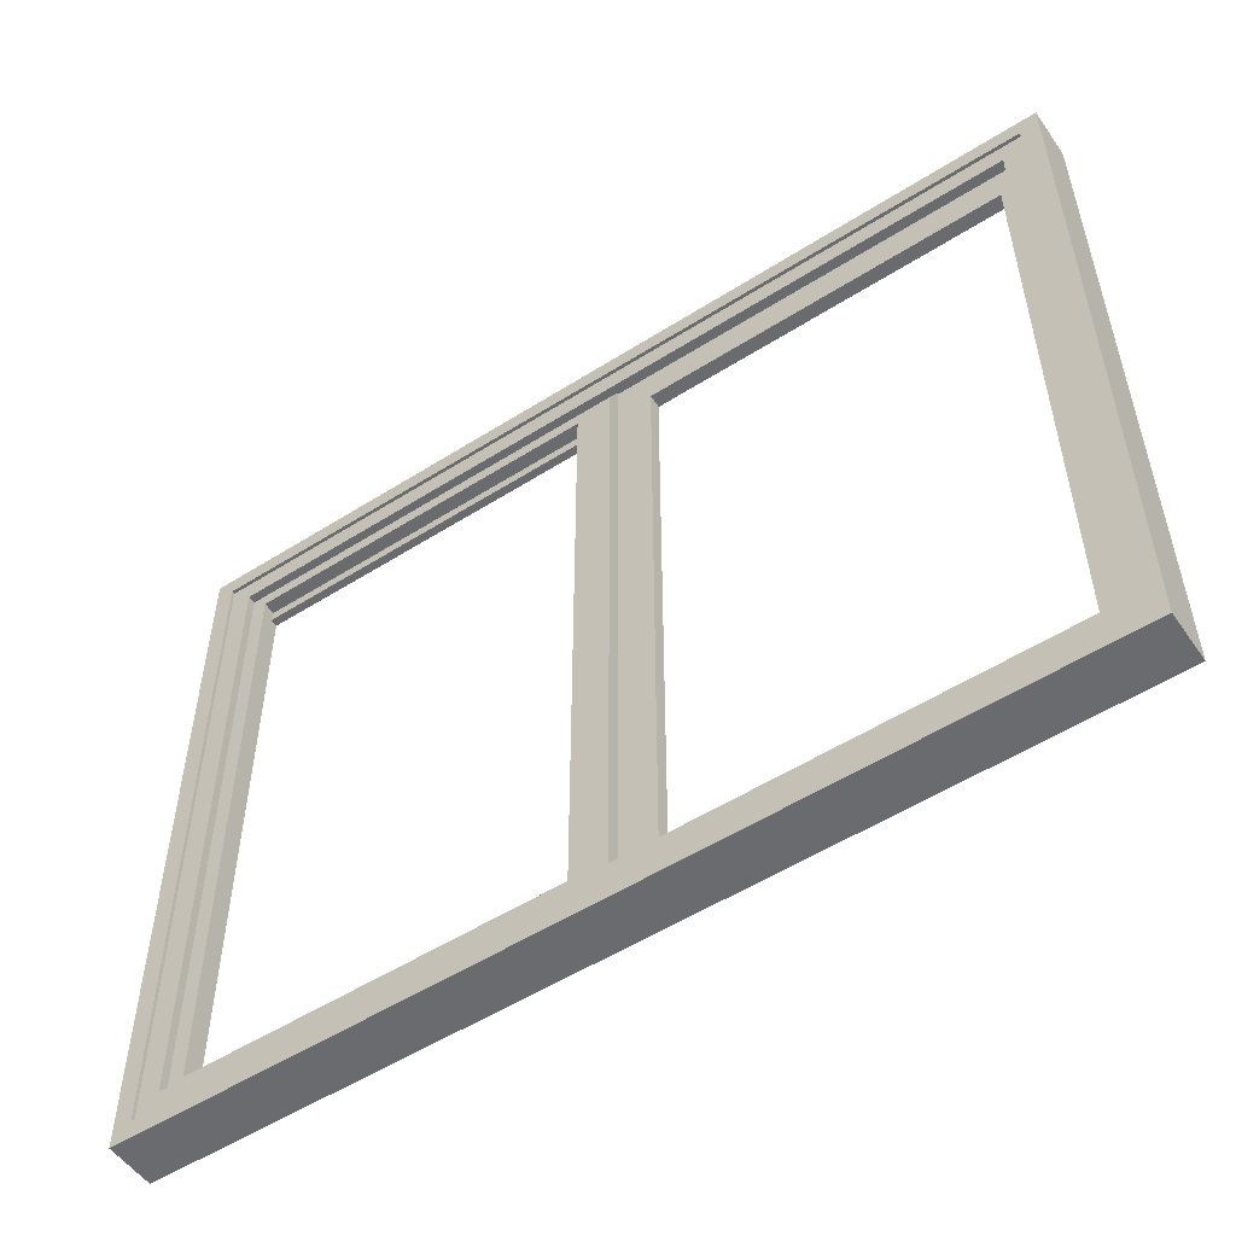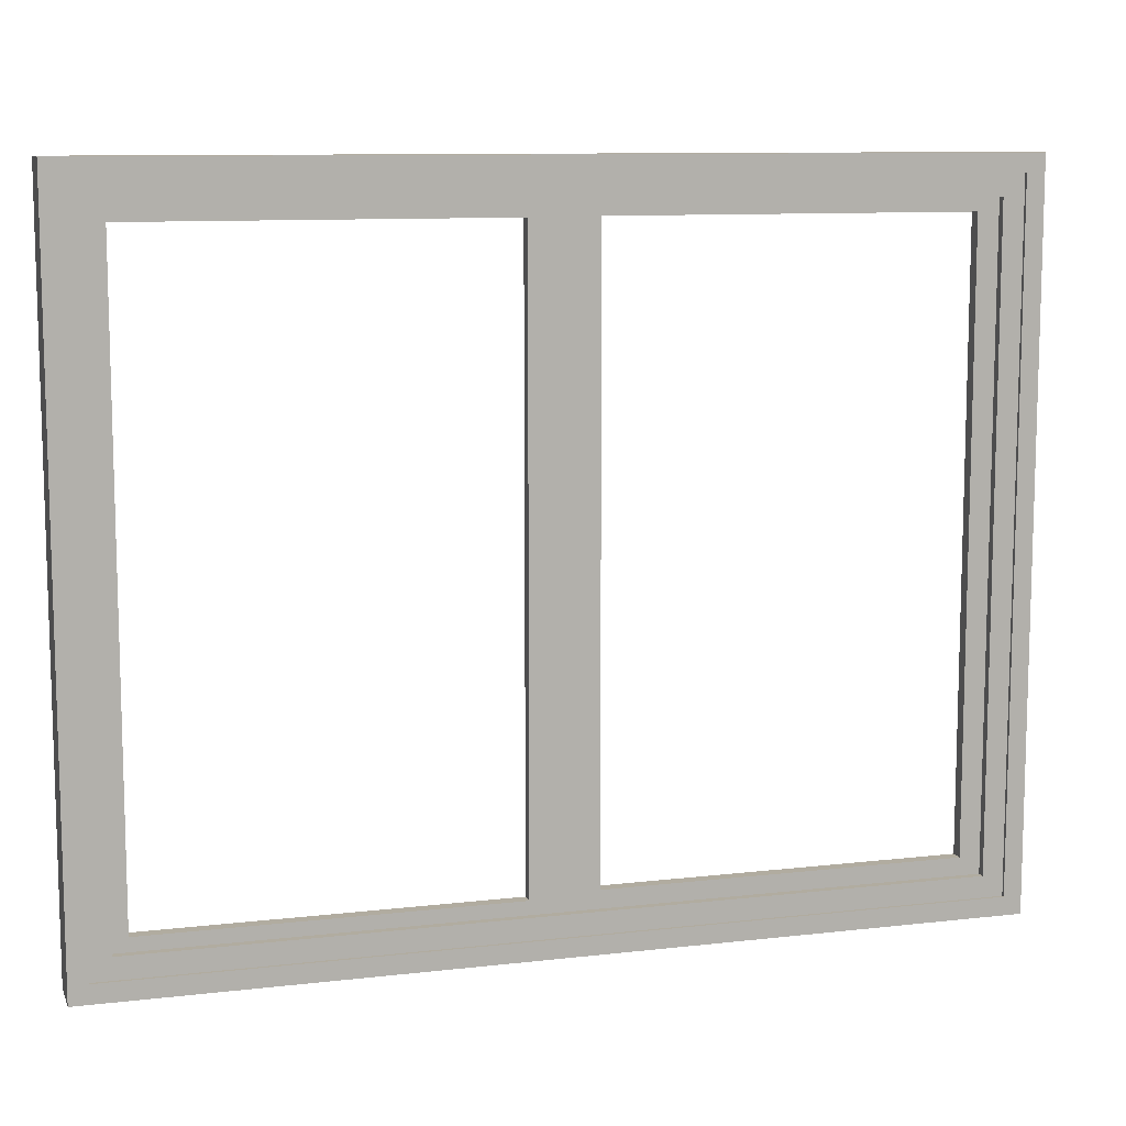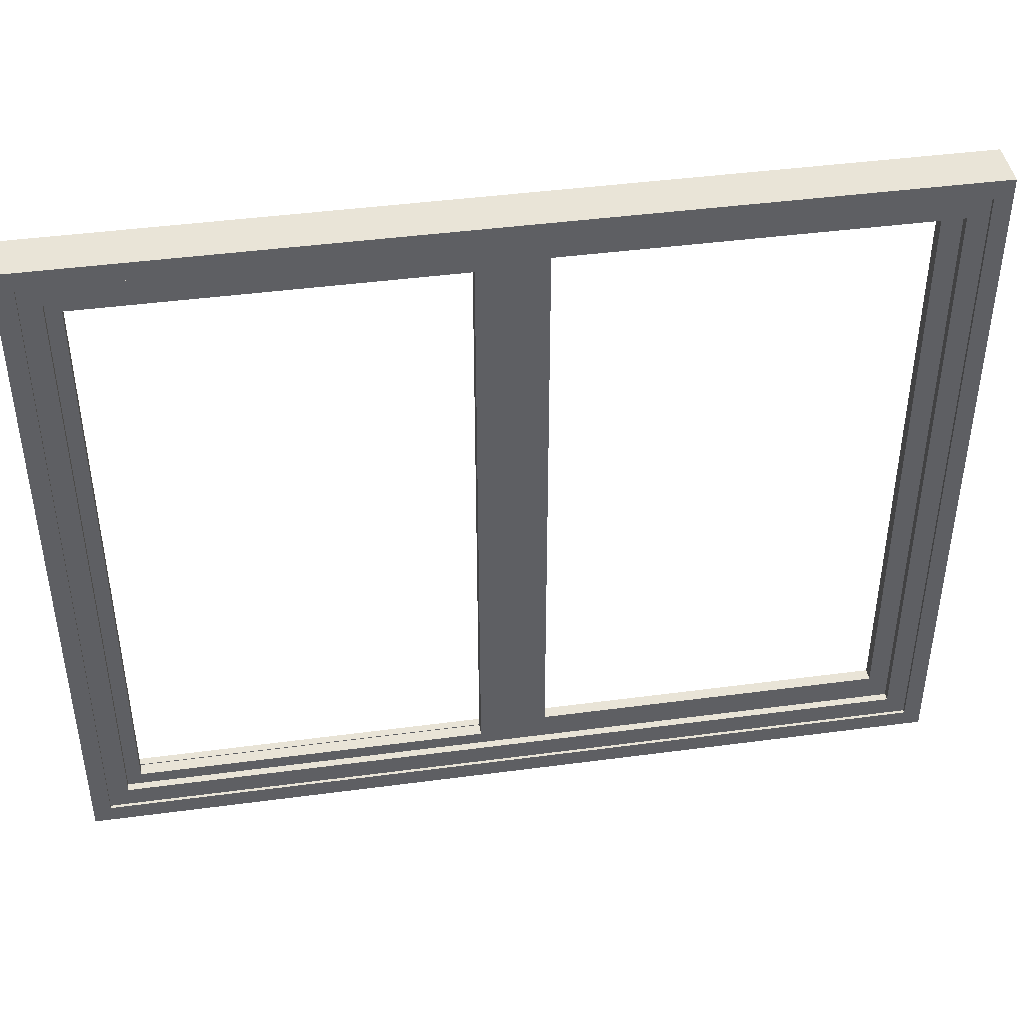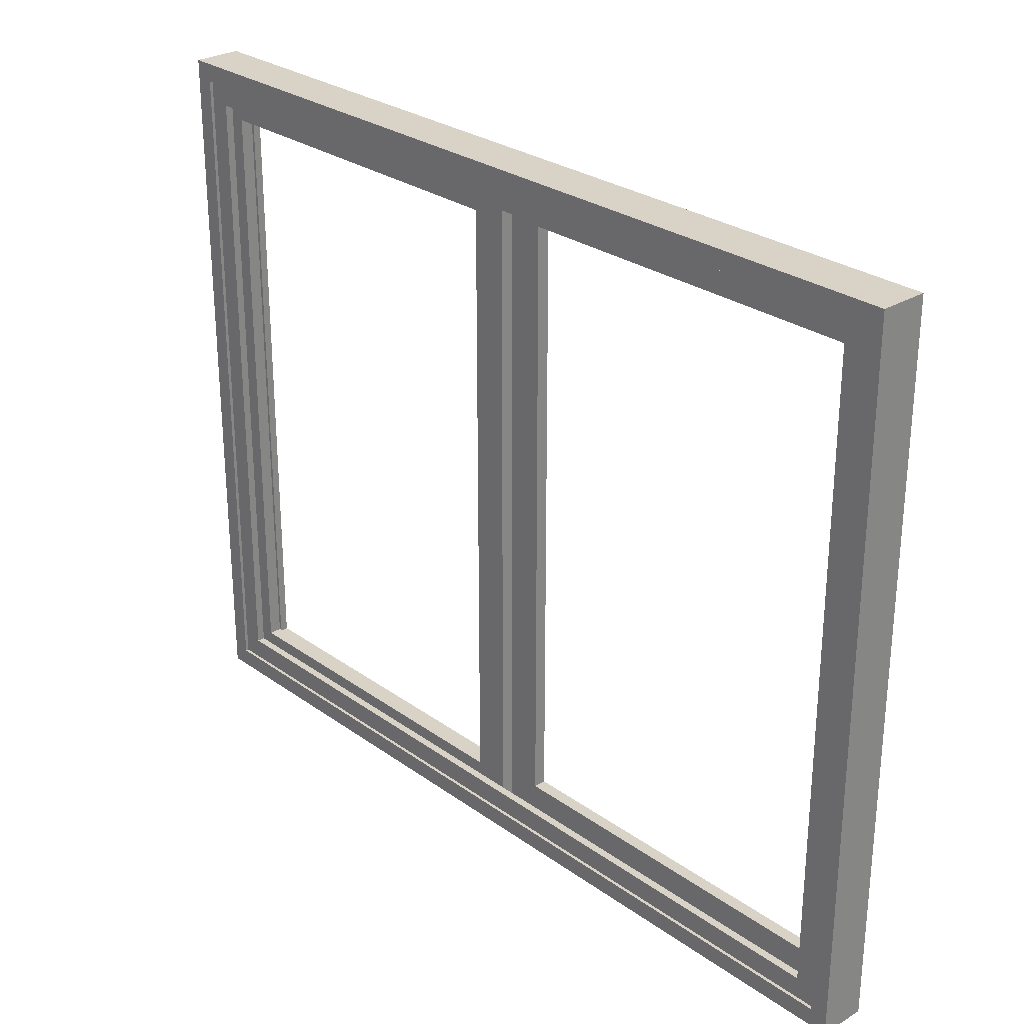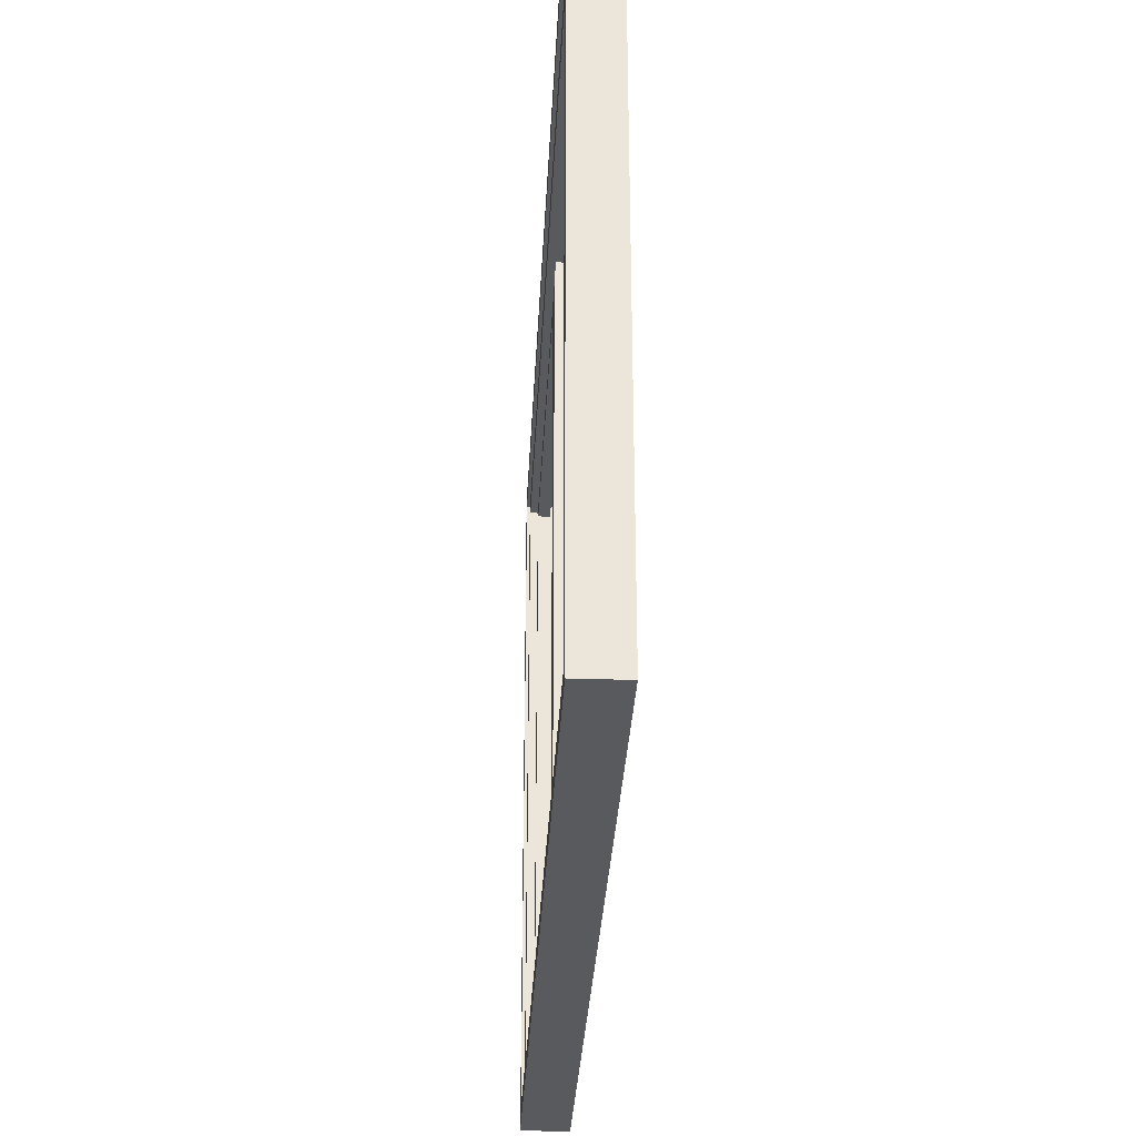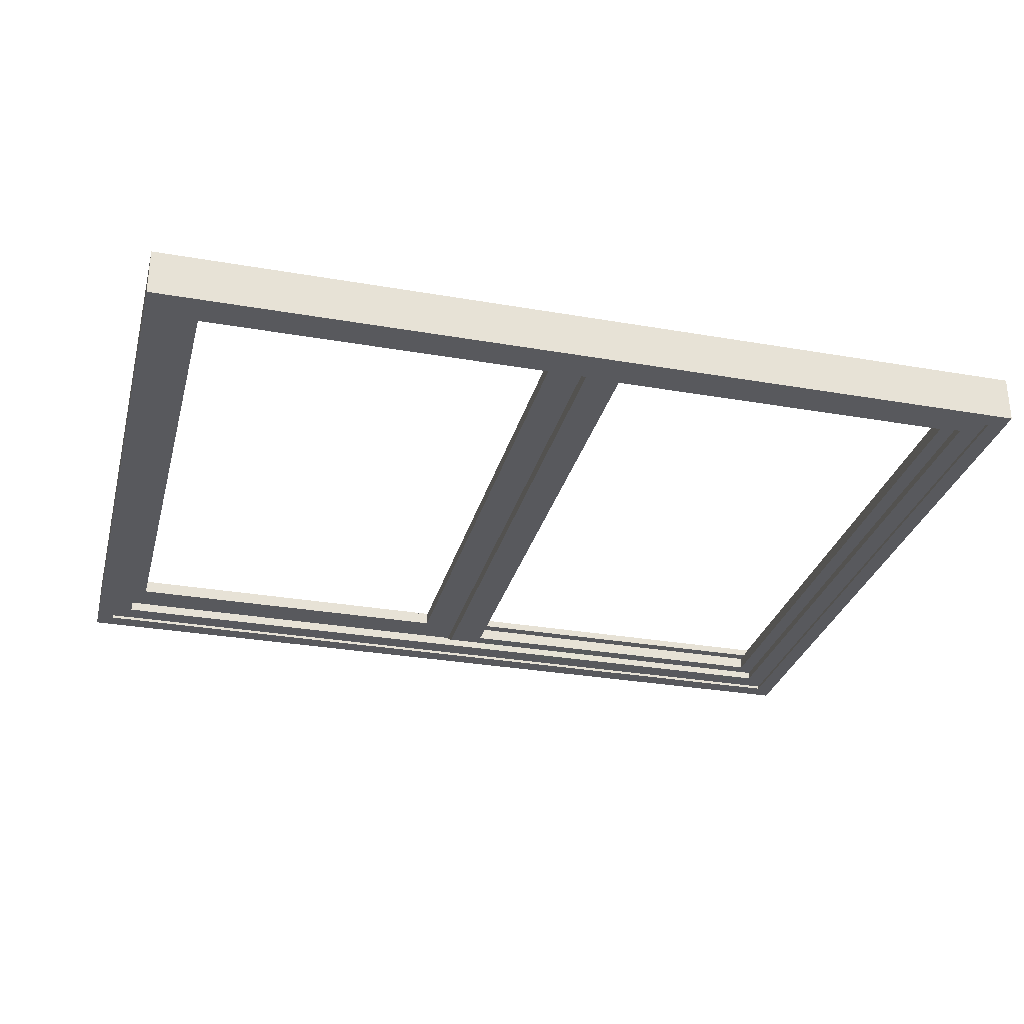
<metadata>
{"format":"obj","ext":"obj","renderer":"f3d","projection":"perspective","resolution":1024,"background":"white","views":[{"elev":-53.3,"azim":-145.8,"up":"+Z"},{"elev":10.1,"azim":-16.5,"up":"+Z"},{"elev":43.0,"azim":171.0,"up":"+Z"},{"elev":27.8,"azim":-132.7,"up":"+Z"},{"elev":-31.4,"azim":-92.8,"up":"+Z"},{"elev":-30.0,"azim":165.7,"up":"+Y"}]}
</metadata>
<code>
o MeshWindowSlider_60X48_0_GeomSubset_0
v -0.762 -0.04063 0.6086
v -0.762 -0.04063 -0.6106
v 0.762 -0.04062 -0.6106
v 0.7312 -0.04062 -0.5793
v -0.7312 -0.04063 -0.5793
v -0.7312 -0.04063 0.5773
v -0.7312 0.04062 0.5773
v -0.7312 0.04062 -0.5793
v 0.7312 0.04063 -0.5793
v 0.762 0.04063 -0.6106
v -0.762 0.04062 -0.6106
v -0.762 0.04062 0.6086
v 0.7312 0.04063 0.5773
v 0.7312 -0.04062 0.5773
v 0.762 0.04063 0.6086
v 0.762 -0.04062 0.6086
v 0.7312 0.03163 0.5773
v 0.7312 -0.03162 0.5773
v -0.7312 -0.03163 0.5773
v -0.7312 0.03162 0.5773
v -0.7312 0.03162 -0.5793
v -0.7312 -0.03163 -0.5793
v 0.7312 -0.03162 -0.5793
v 0.7312 0.03163 -0.5793
v 0.7312 0.03512 0.5773
v 0.7312 -0.03512 0.5773
v -0.7312 -0.03512 0.5773
v -0.7312 0.03512 0.5773
v -0.7312 0.03512 -0.5793
v -0.7312 -0.03512 -0.5793
v 0.7312 -0.03512 -0.5793
v 0.7312 0.03512 -0.5793
v 0.6955 0.03512 0.5409
v 0.6955 -0.03512 0.5409
v -0.6955 -0.03512 0.5409
v -0.6955 0.03512 0.5409
v -0.6955 0.03512 -0.5429
v -0.6955 -0.03512 -0.5429
v 0.6955 -0.03512 -0.5429
v 0.6955 0.03512 -0.5429
v 0.6955 0.02163 0.5409
v 0.6955 -0.02162 0.5409
v -0.6955 -0.02163 0.5409
v -0.6955 0.02162 0.5409
v -0.6955 0.02162 -0.5429
v -0.6955 -0.02163 -0.5429
v 0.6955 -0.02162 -0.5429
v 0.6955 0.02163 -0.5429
v 0.7312 0.02163 0.5773
v 0.7312 -0.02162 0.5773
v -0.7312 -0.02163 0.5773
v -0.7312 0.02162 0.5773
v -0.7312 0.02162 -0.5793
v -0.7312 -0.02163 -0.5793
v 0.7312 -0.02162 -0.5793
v 0.7312 0.02163 -0.5793
v 0.7303 0.02159 -0.5798
v 0 0.02159 -0.5798
v 0.7303 0.02159 0.5778
v 0 0.02159 0.5778
v 0.7303 1e-06 0.5778
v 0 0 0.5778
v 0.7303 1e-06 -0.5798
v 0 0 -0.5798
v 0.6703 0.02159 -0.5198
v 0.06 0.02159 -0.5198
v 0.06 0.02159 0.5178
v 0.6703 0.02159 0.5178
v 0.6703 1e-06 0.5178
v 0.06 0 0.5178
v 0.06 0 -0.5198
v 0.6703 1e-06 -0.5198
v 0 0 -0.5798
v -0.7292 -1e-06 -0.5798
v 0 0 0.5778
v -0.7292 -1e-06 0.5778
v 0 -0.02129 0.5778
v -0.7292 -0.02129 0.5778
v 0 -0.02129 -0.5798
v -0.7292 -0.02129 -0.5798
v -0.06 0 -0.5198
v -0.6692 -1e-06 -0.5198
v -0.6692 -1e-06 0.5178
v -0.06 0 0.5178
v -0.06 -0.02129 0.5178
v -0.6692 -0.02129 0.5178
v -0.6692 -0.02129 -0.5198
v -0.06 -0.02129 -0.5198
v 0.6703 0.01675 -0.5198
v 0.06 0.01675 -0.5198
v 0.06 0.01675 0.5178
v 0.6703 0.01675 0.5178
v 0.6703 0.005303 0.5178
v 0.06 0.005302 0.5178
v 0.06 0.005302 -0.5198
v 0.6703 0.005303 -0.5198
v -0.06 -0.01502 0.5178
v -0.6692 -0.01502 0.5178
v -0.6692 -0.01502 -0.5198
v -0.06 -0.01502 -0.5198
v -0.06 -0.005297 -0.5198
v -0.6692 -0.005297 -0.5198
v -0.6692 -0.005297 0.5178
v -0.06 -0.005297 0.5178
v 0 0.02143 -0.0475
v -0.007429 0.02143 -0.0475
v 0 0.02143 0.04616
v -0.007429 0.02143 0.04616
v 0 0.000965 0.05233
v -0.007429 0.000965 0.05233
v 0 0.000965 -0.05367
v -0.007429 0.000965 -0.05367
v -0.007429 0.02143 0.0278
v 0 0.02143 0.0278
v 0 0.000965 0.03345
v -0.007429 0.000965 0.03345
v -0.007429 0.02143 -0.02913
v 0 0.02143 -0.02913
v 0 0.000965 -0.03478
v -0.007429 0.000965 -0.03478
v -0.01319 0.000965 -0.03478
v -0.01319 0.02143 -0.02913
v -0.01319 0.000965 0.03345
v -0.01319 0.02143 0.0278
v -0.01988 0.005384 0.008412
v -0.01988 0.001547 0.004574
v -0.01988 0.000142 -0.000668
v -0.01988 0.001729 -0.00591
v -0.01988 0.01063 -0.00591
v -0.01988 0.01952 -0.00591
v -0.01988 0.02111 -0.000668
v -0.01988 0.01971 0.004574
v -0.01988 0.01587 0.008412
v -0.01988 0.01063 0.009816
v -0.01319 0.005384 0.008412
v -0.01319 0.001547 0.004574
v -0.01319 0.000142 -0.000668
v -0.01319 0.001729 -0.00591
v -0.01319 0.01063 -0.00591
v -0.01319 0.01952 -0.00591
v -0.01319 0.02111 -0.000668
v -0.01319 0.01971 0.004574
v -0.01319 0.01587 0.008412
v -0.01319 0.01063 0.009816
v -0.01988 0.01063 -0.000668
v -0.01319 0.01063 -0.000668
v -0.02096 0.007221 -0.06084
v -0.01653 0.007221 -0.06084
v -0.02096 0.01063 -0.06084
v -0.01653 0.01063 -0.06084
v -0.02096 0.01403 -0.06084
v -0.01653 0.01403 -0.06084
v -0.01942 0.008327 -0.08296
v -0.01653 0.008327 -0.08296
v -0.01942 0.01063 -0.08296
v -0.01653 0.01063 -0.08296
v -0.01942 0.01293 -0.08296
v -0.01653 0.01293 -0.08296
v -0.006115 0.007221 -0.06328
v -0.006115 0.01063 -0.06328
v -0.006115 0.008327 -0.08042
v -0.006115 0.01063 -0.08042
v -0.006115 0.01403 -0.06328
v -0.006115 0.01293 -0.08042
v -0.01653 0.01523 -0.04738
v -0.02071 0.01523 -0.04738
v -0.02071 0.01063 -0.04738
v -0.02071 0.006028 -0.04738
v -0.01653 0.006028 -0.04738
v -0.01653 0.01063 -0.04738
f 5 2 3 4
f 11 8 9 10
f 49 50 51 52
f 15 12 1 16
f 53 52 51 54
f 11 2 1 12
f 10 9 13 15
f 16 14 4 3
f 55 56 53 54
f 3 2 11 10
f 55 50 49 56
f 3 10 15 16
f 15 13 7 12
f 7 8 11 12
f 16 1 6 14
f 1 2 5 6
f 14 6 19 18
f 7 13 17 20
f 8 7 20 21
f 6 5 22 19
f 9 8 21 24
f 5 4 23 22
f 4 14 18 23
f 13 9 24 17
f 18 19 27 26
f 20 17 25 28
f 21 20 28 29
f 19 22 30 27
f 24 21 29 32
f 22 23 31 30
f 23 18 26 31
f 17 24 32 25
f 26 27 35 34
f 28 25 33 36
f 29 28 36 37
f 27 30 38 35
f 32 29 37 40
f 30 31 39 38
f 31 26 34 39
f 25 32 40 33
f 34 35 43 42
f 36 33 41 44
f 37 36 44 45
f 35 38 46 43
f 40 37 45 48
f 38 39 47 46
f 39 34 42 47
f 33 40 48 41
f 42 43 51 50
f 44 41 49 52
f 45 44 52 53
f 43 46 54 51
f 48 45 53 56
f 46 47 55 54
f 47 42 50 55
f 41 48 56 49
f 59 60 62 61
f 63 64 58 57
f 58 64 62 60
f 63 57 59 61
f 57 58 66 65
f 58 60 67 66
f 60 59 68 67
f 59 57 65 68
f 61 62 70 69
f 62 64 71 70
f 64 63 72 71
f 63 61 69 72
f 67 68 69 70
f 68 65 72 69
f 67 70 71 66
f 66 71 72 65
f 75 76 78 77
f 79 80 74 73
f 74 80 78 76
f 79 73 75 77
f 73 74 82 81
f 74 76 83 82
f 76 75 84 83
f 75 73 81 84
f 77 78 86 85
f 78 80 87 86
f 80 79 88 87
f 79 77 85 88
f 83 84 85 86
f 84 81 88 85
f 83 86 87 82
f 82 87 88 81

</code>
